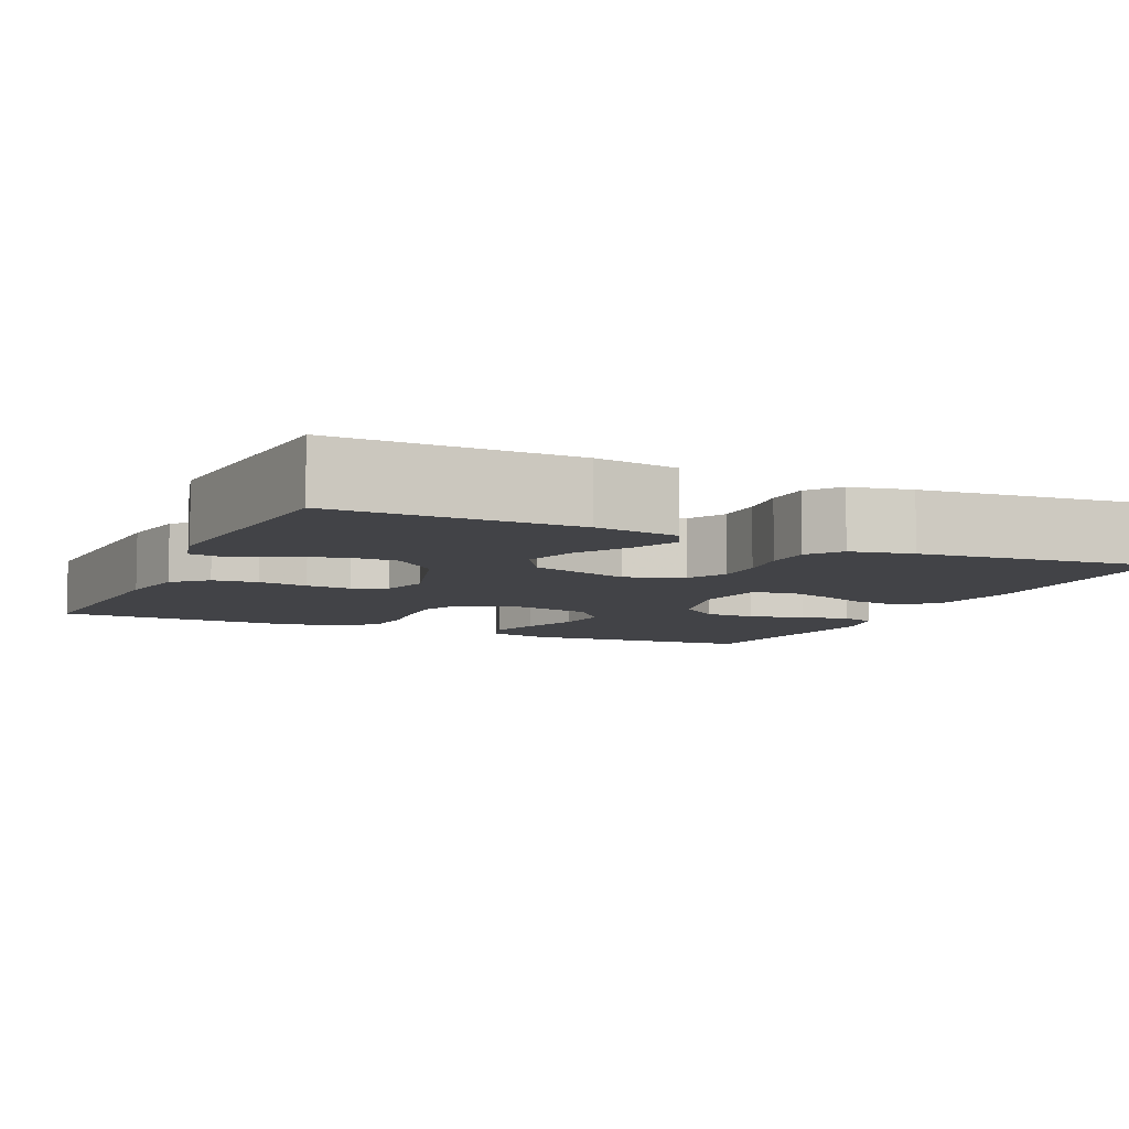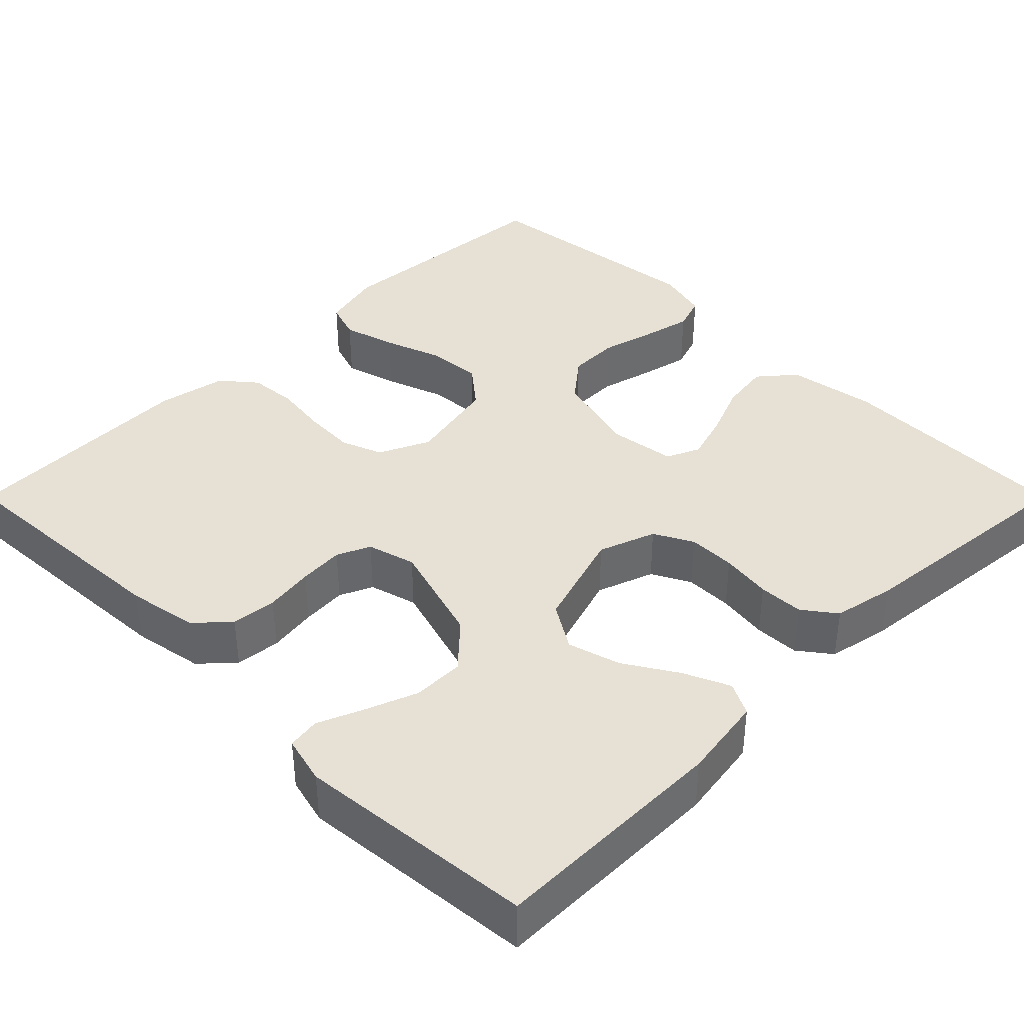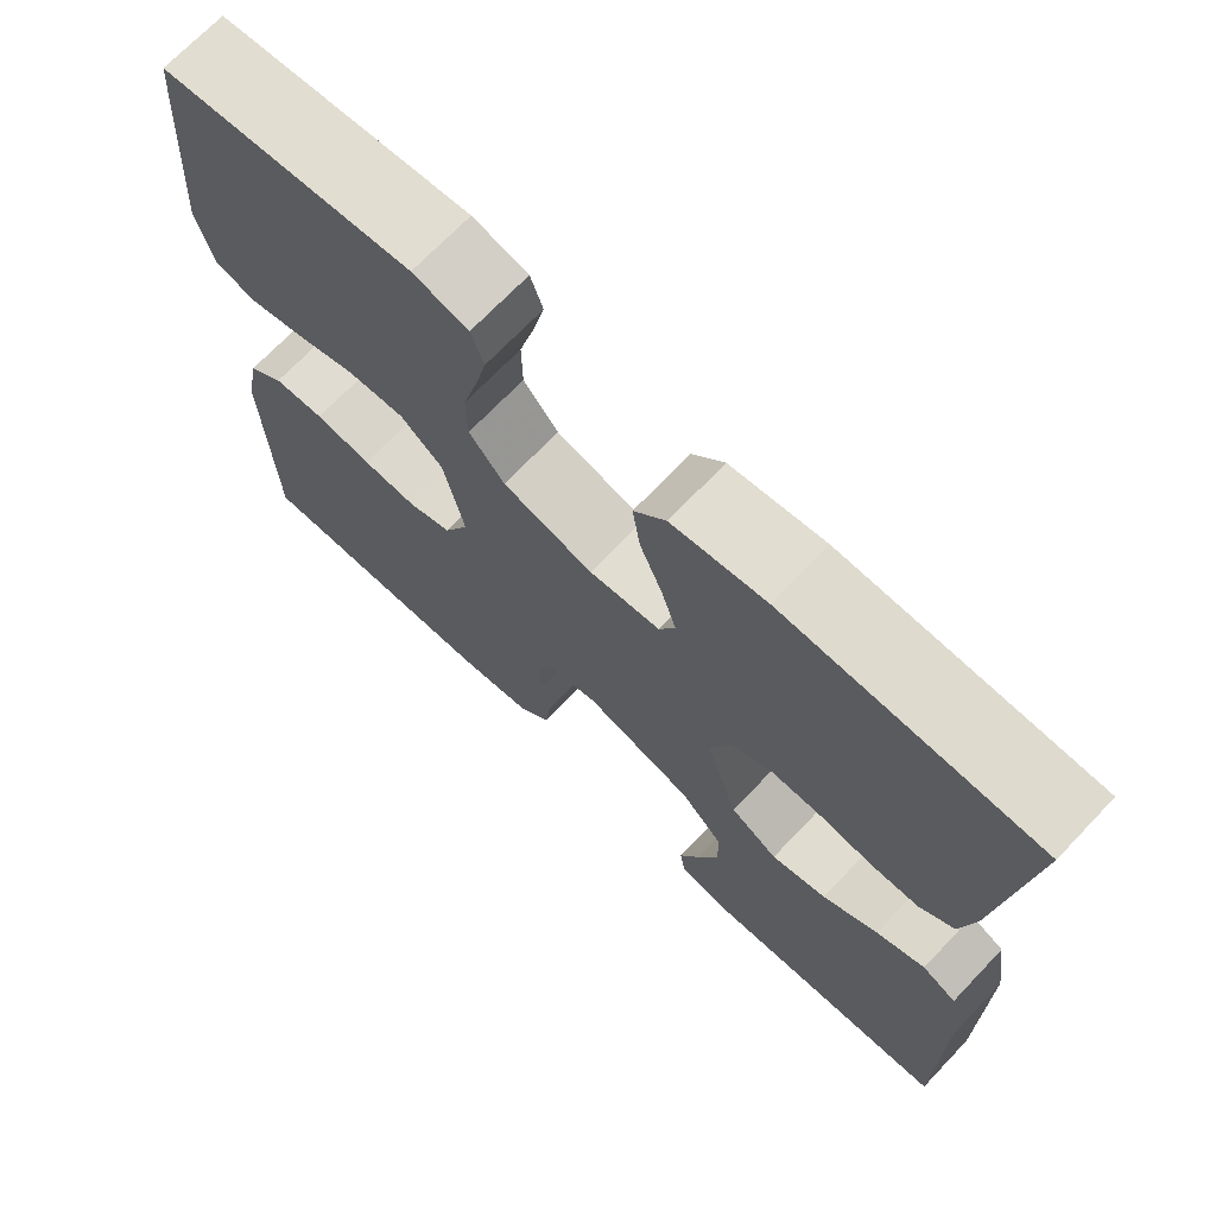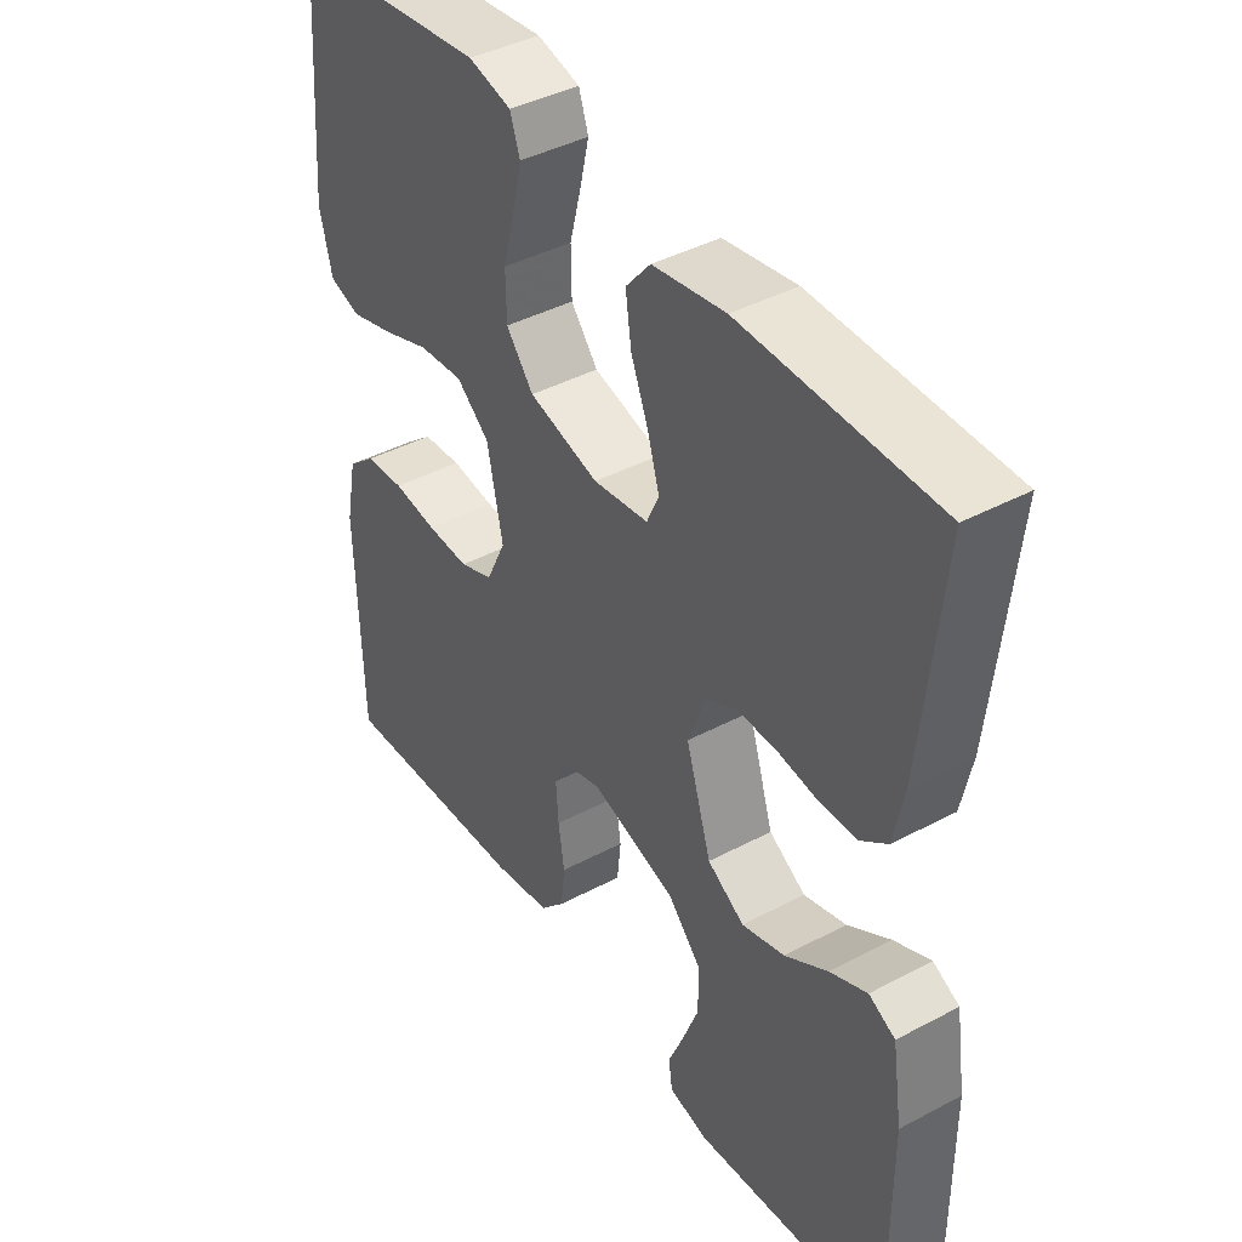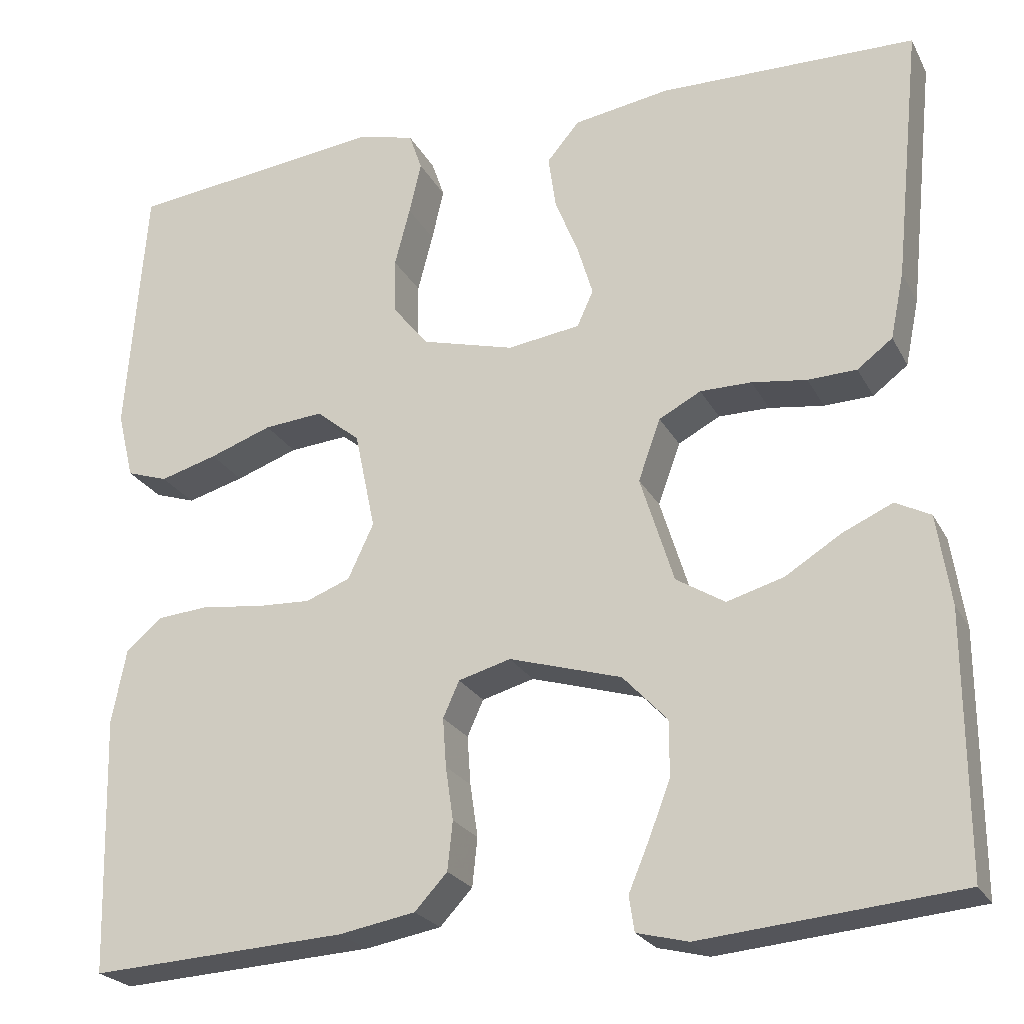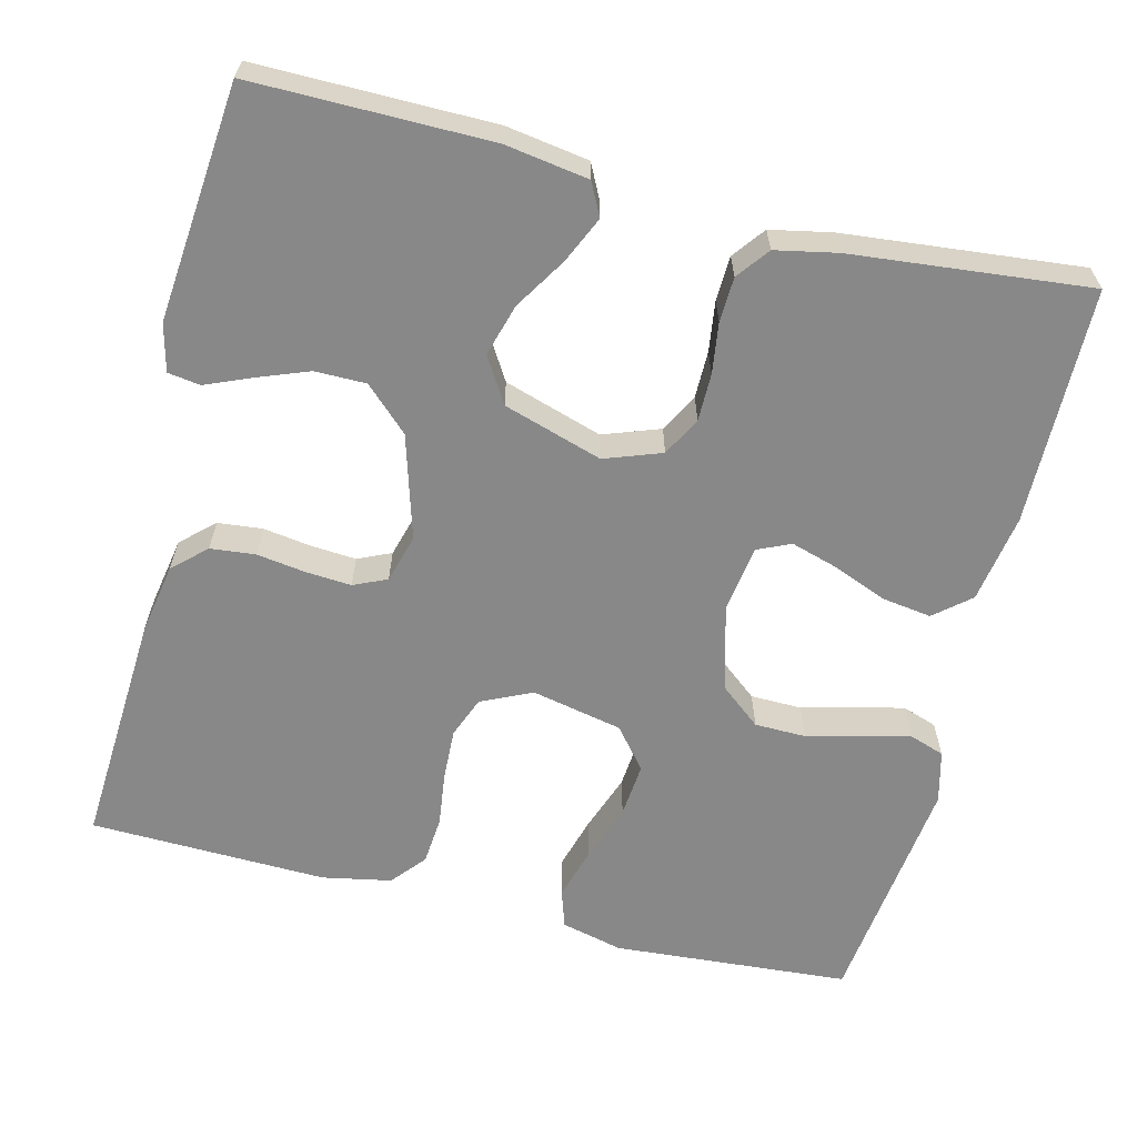
<metadata>
{"format":"obj","ext":"obj","renderer":"f3d","projection":"perspective","resolution":1024,"background":"white","views":[{"elev":-7.5,"azim":-114.7,"up":"+Y"},{"elev":39.2,"azim":-135.0,"up":"+Y"},{"elev":70.8,"azim":-136.3,"up":"+Z"},{"elev":41.7,"azim":-122.7,"up":"+Z"},{"elev":-23.7,"azim":-158.1,"up":"+Z"},{"elev":-62.7,"azim":-104.1,"up":"+Y"}]}
</metadata>
<code>
v -0.5 0.07 0.5
v -0.2 0.07 0.505
v -0.088 0.07 0.487
v -0.05 0.07 0.442
v -0.059 0.07 0.379
v -0.086 0.07 0.312
v -0.104 0.07 0.252
v -0.085 0.07 0.21
v 0 0.07 0.198
v 0.108 0.07 0.227
v 0.15 0.07 0.279
v 0.151 0.07 0.344
v 0.133 0.07 0.413
v 0.119 0.07 0.474
v 0.134 0.07 0.518
v 0.2 0.07 0.535
v 0.5 0.07 0.5
v 0.523 0.07 0.2
v 0.504 0.07 0.122
v 0.456 0.07 0.106
v 0.389 0.07 0.125
v 0.316 0.07 0.151
v 0.247 0.07 0.157
v 0.196 0.07 0.115
v 0.172 0.07 0
v 0.202 0.07 -0.064
v 0.254 0.07 -0.084
v 0.319 0.07 -0.081
v 0.387 0.07 -0.072
v 0.448 0.07 -0.077
v 0.491 0.07 -0.113
v 0.508 0.07 -0.2
v 0.5 0.07 -0.5
v 0.2 0.07 -0.483
v 0.111 0.07 -0.467
v 0.073 0.07 -0.426
v 0.067 0.07 -0.369
v 0.076 0.07 -0.307
v 0.08 0.07 -0.25
v 0.061 0.07 -0.208
v 0 0.07 -0.191
v -0.131 0.07 -0.23
v -0.183 0.07 -0.285
v -0.183 0.07 -0.35
v -0.158 0.07 -0.415
v -0.134 0.07 -0.472
v -0.14 0.07 -0.513
v -0.2 0.07 -0.528
v -0.5 0.07 -0.5
v -0.499 0.07 -0.2
v -0.483 0.07 -0.095
v -0.442 0.07 -0.074
v -0.384 0.07 -0.1
v -0.318 0.07 -0.141
v -0.252 0.07 -0.16
v -0.195 0.07 -0.125
v -0.156 0.07 0
v -0.182 0.07 0.072
v -0.231 0.07 0.098
v -0.291 0.07 0.098
v -0.355 0.07 0.089
v -0.412 0.07 0.091
v -0.453 0.07 0.122
v -0.469 0.07 0.2
v -0.5 0 0.5
v -0.2 0 0.505
v -0.088 0 0.487
v -0.05 0 0.442
v -0.059 0 0.379
v -0.086 0 0.312
v -0.104 0 0.252
v -0.085 0 0.21
v 0 0 0.198
v 0.108 0 0.227
v 0.15 0 0.279
v 0.151 0 0.344
v 0.133 0 0.413
v 0.119 0 0.474
v 0.134 0 0.518
v 0.2 0 0.535
v 0.5 0 0.5
v 0.523 0 0.2
v 0.504 0 0.122
v 0.456 0 0.106
v 0.389 0 0.125
v 0.316 0 0.151
v 0.247 0 0.157
v 0.196 0 0.115
v 0.172 0 0
v 0.202 0 -0.064
v 0.254 0 -0.084
v 0.319 0 -0.081
v 0.387 0 -0.072
v 0.448 0 -0.077
v 0.491 0 -0.113
v 0.508 0 -0.2
v 0.5 0 -0.5
v 0.2 0 -0.483
v 0.111 0 -0.467
v 0.073 0 -0.426
v 0.067 0 -0.369
v 0.076 0 -0.307
v 0.08 0 -0.25
v 0.061 0 -0.208
v 0 0 -0.191
v -0.131 0 -0.23
v -0.183 0 -0.285
v -0.183 0 -0.35
v -0.158 0 -0.415
v -0.134 0 -0.472
v -0.14 0 -0.513
v -0.2 0 -0.528
v -0.5 0 -0.5
v -0.499 0 -0.2
v -0.483 0 -0.095
v -0.442 0 -0.074
v -0.384 0 -0.1
v -0.318 0 -0.141
v -0.252 0 -0.16
v -0.195 0 -0.125
v -0.156 0 0
v -0.182 0 0.072
v -0.231 0 0.098
v -0.291 0 0.098
v -0.355 0 0.089
v -0.412 0 0.091
v -0.453 0 0.122
v -0.469 0 0.2
f 60 61 62 63
f 59 60 63 64
f 51 52 53 54
f 51 54 55
f 50 51 55
f 49 50 55
f 48 49 55 56
f 45 46 47 48
f 44 45 48
f 43 44 48 56
f 35 36 37 38
f 35 38 39
f 34 35 39
f 33 34 39 40
f 31 32 33 40
f 28 29 30 31
f 27 28 31 40
f 19 20 21 22
f 17 18 19 22
f 17 22 23
f 16 17 23 24
f 12 13 14 15
f 12 15 16 24
f 3 4 5 6
f 3 6 7
f 2 3 7
f 59 64 1 2
f 58 59 2 7
f 57 58 7 8
f 42 43 56 57
f 41 42 57 8
f 26 27 40 41
f 25 26 41 8
f 11 12 24 25
f 10 11 25
f 9 10 25
f 8 9 25
f 127 126 125 124
f 128 127 124 123
f 118 117 116 115
f 119 118 115
f 119 115 114
f 119 114 113
f 120 119 113 112
f 112 111 110 109
f 112 109 108
f 120 112 108 107
f 102 101 100 99
f 103 102 99
f 103 99 98
f 104 103 98 97
f 104 97 96 95
f 95 94 93 92
f 104 95 92 91
f 86 85 84 83
f 86 83 82 81
f 87 86 81
f 88 87 81 80
f 79 78 77 76
f 88 80 79 76
f 70 69 68 67
f 71 70 67
f 71 67 66
f 66 65 128 123
f 71 66 123 122
f 72 71 122 121
f 121 120 107 106
f 72 121 106 105
f 105 104 91 90
f 72 105 90 89
f 89 88 76 75
f 89 75 74
f 89 74 73
f 89 73 72
f 1 65 66 2
f 2 66 67 3
f 3 67 68 4
f 4 68 69 5
f 5 69 70 6
f 6 70 71 7
f 7 71 72 8
f 8 72 73 9
f 9 73 74 10
f 10 74 75 11
f 11 75 76 12
f 12 76 77 13
f 13 77 78 14
f 14 78 79 15
f 15 79 80 16
f 16 80 81 17
f 17 81 82 18
f 18 82 83 19
f 19 83 84 20
f 20 84 85 21
f 21 85 86 22
f 22 86 87 23
f 23 87 88 24
f 24 88 89 25
f 25 89 90 26
f 26 90 91 27
f 27 91 92 28
f 28 92 93 29
f 29 93 94 30
f 30 94 95 31
f 31 95 96 32
f 32 96 97 33
f 33 97 98 34
f 34 98 99 35
f 35 99 100 36
f 36 100 101 37
f 37 101 102 38
f 38 102 103 39
f 39 103 104 40
f 40 104 105 41
f 41 105 106 42
f 42 106 107 43
f 43 107 108 44
f 44 108 109 45
f 45 109 110 46
f 46 110 111 47
f 47 111 112 48
f 48 112 113 49
f 49 113 114 50
f 50 114 115 51
f 51 115 116 52
f 52 116 117 53
f 53 117 118 54
f 54 118 119 55
f 55 119 120 56
f 56 120 121 57
f 57 121 122 58
f 58 122 123 59
f 59 123 124 60
f 60 124 125 61
f 61 125 126 62
f 62 126 127 63
f 63 127 128 64
f 64 128 65 1

</code>
